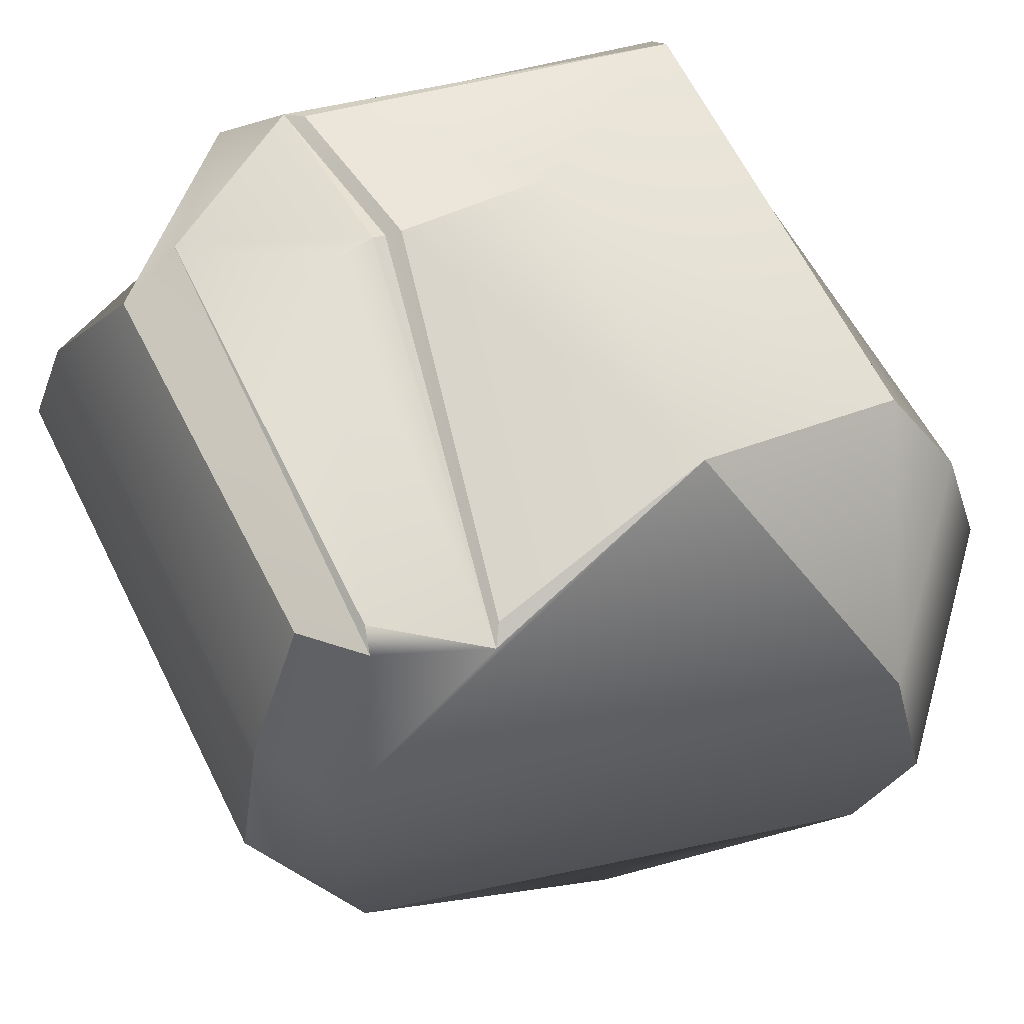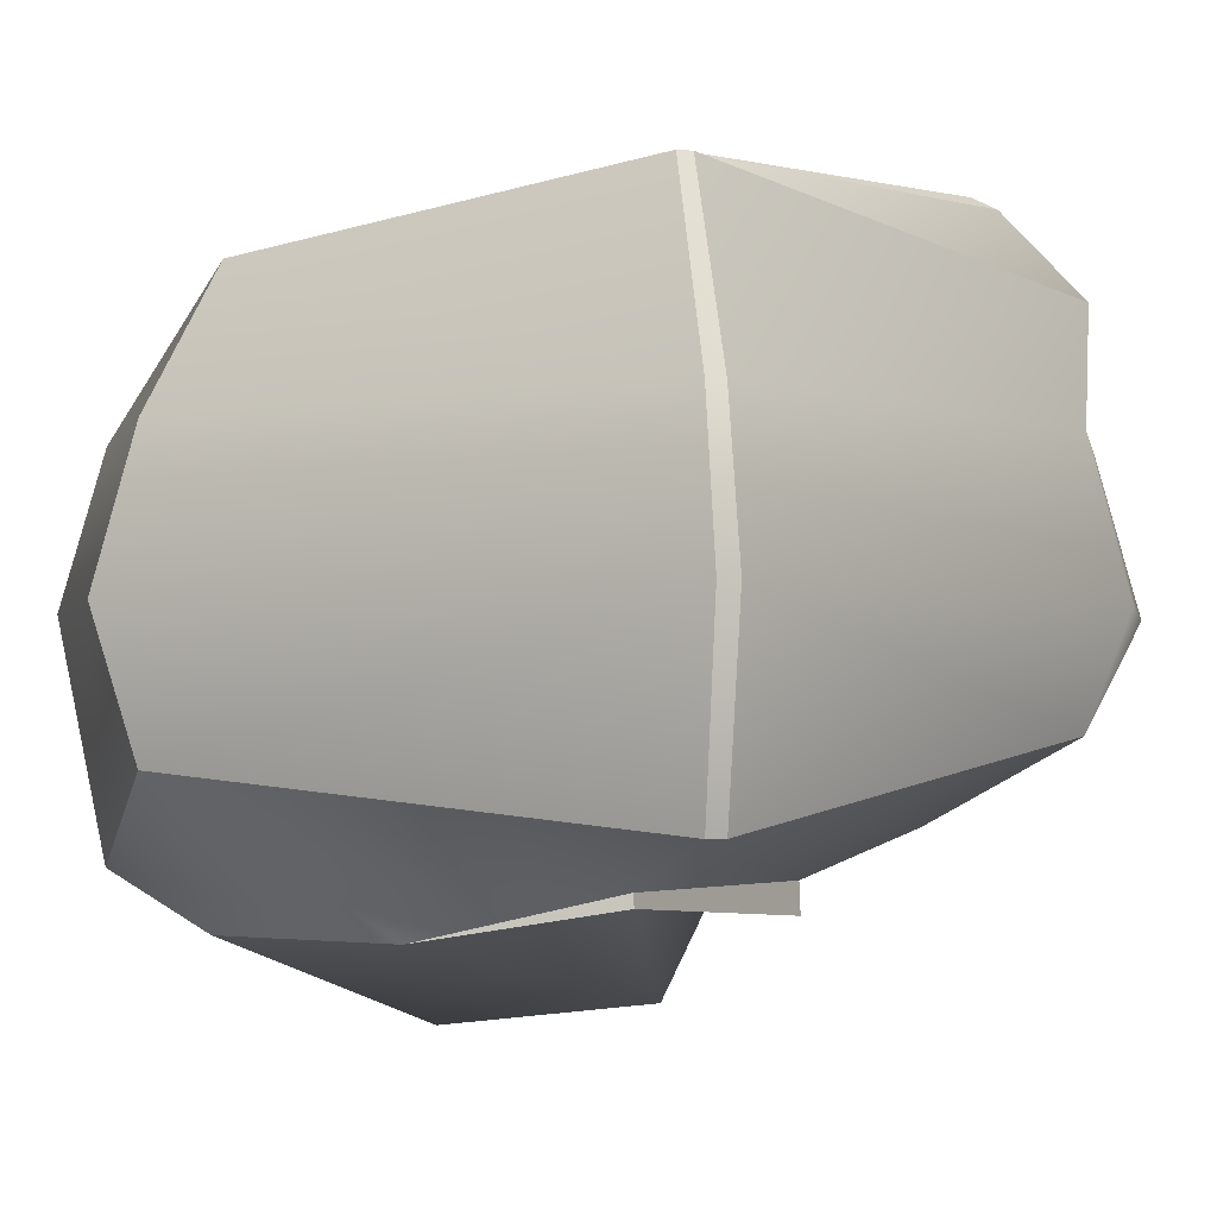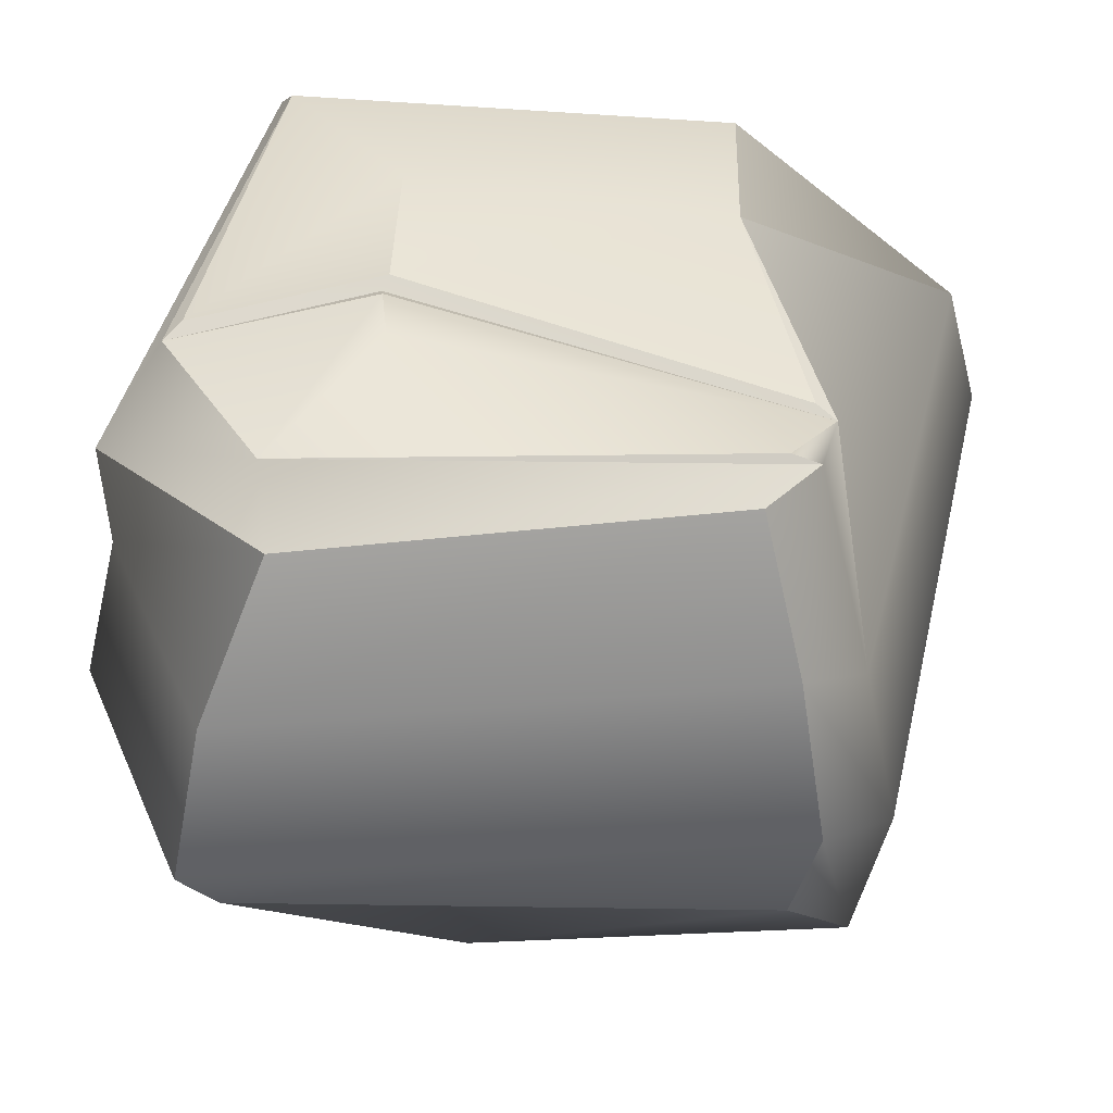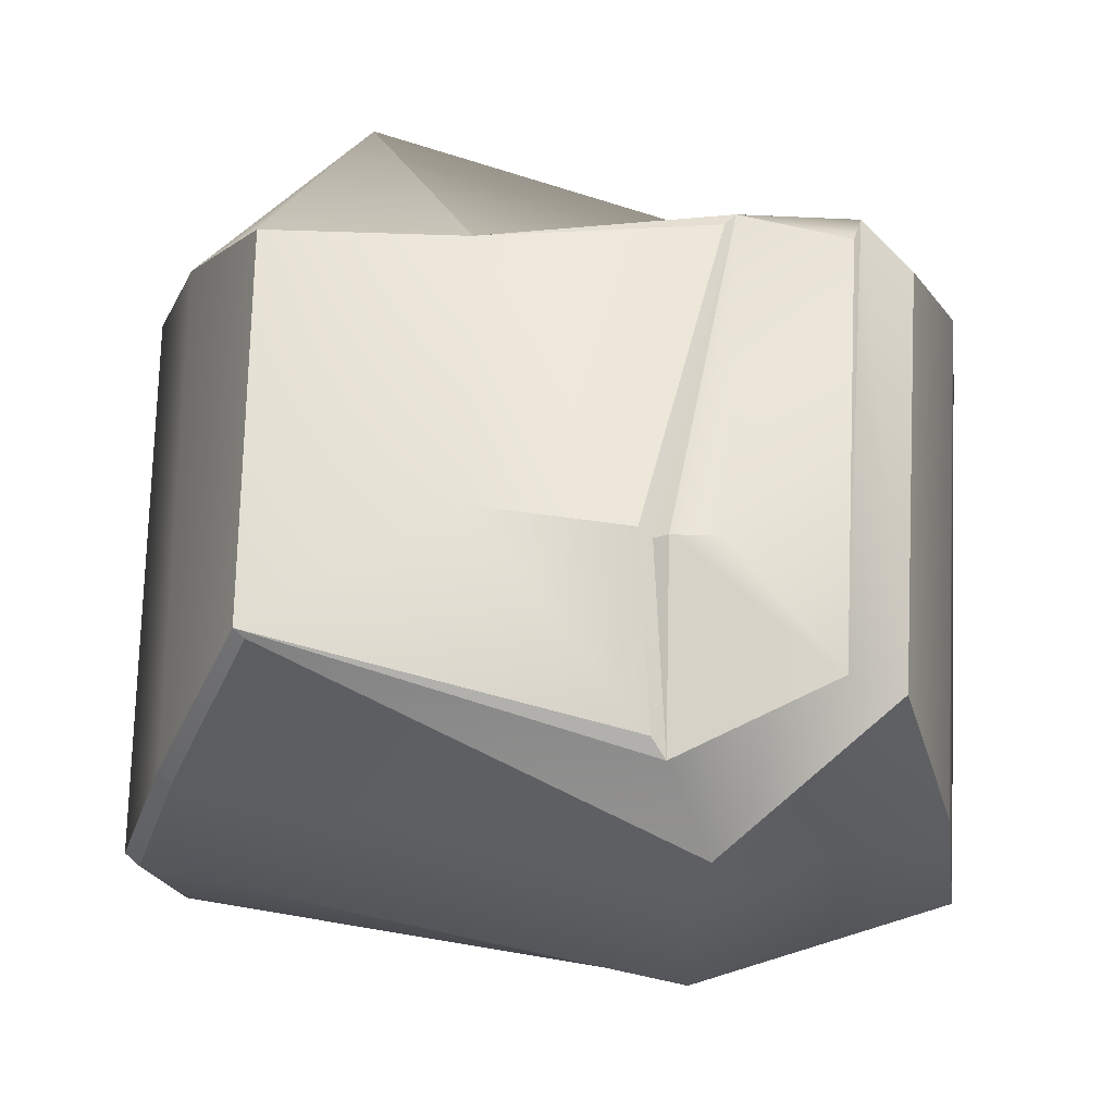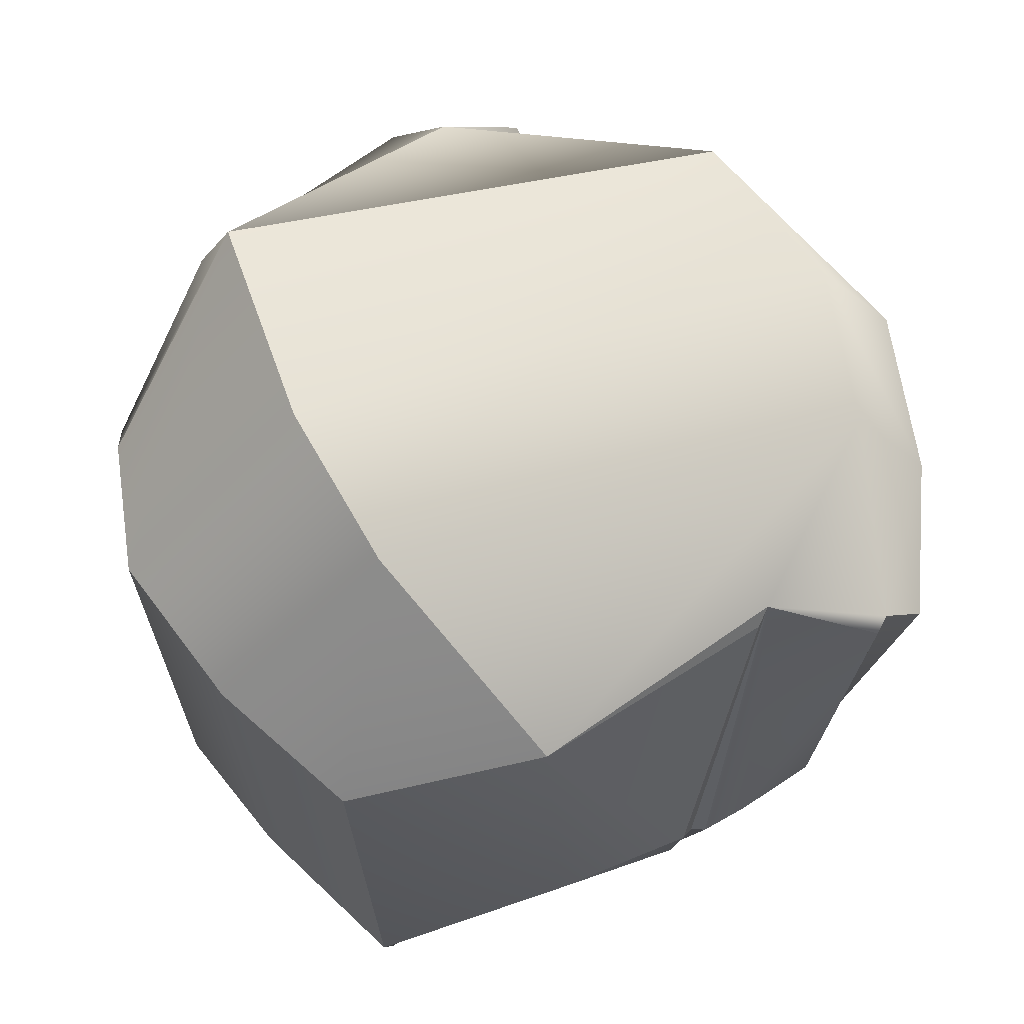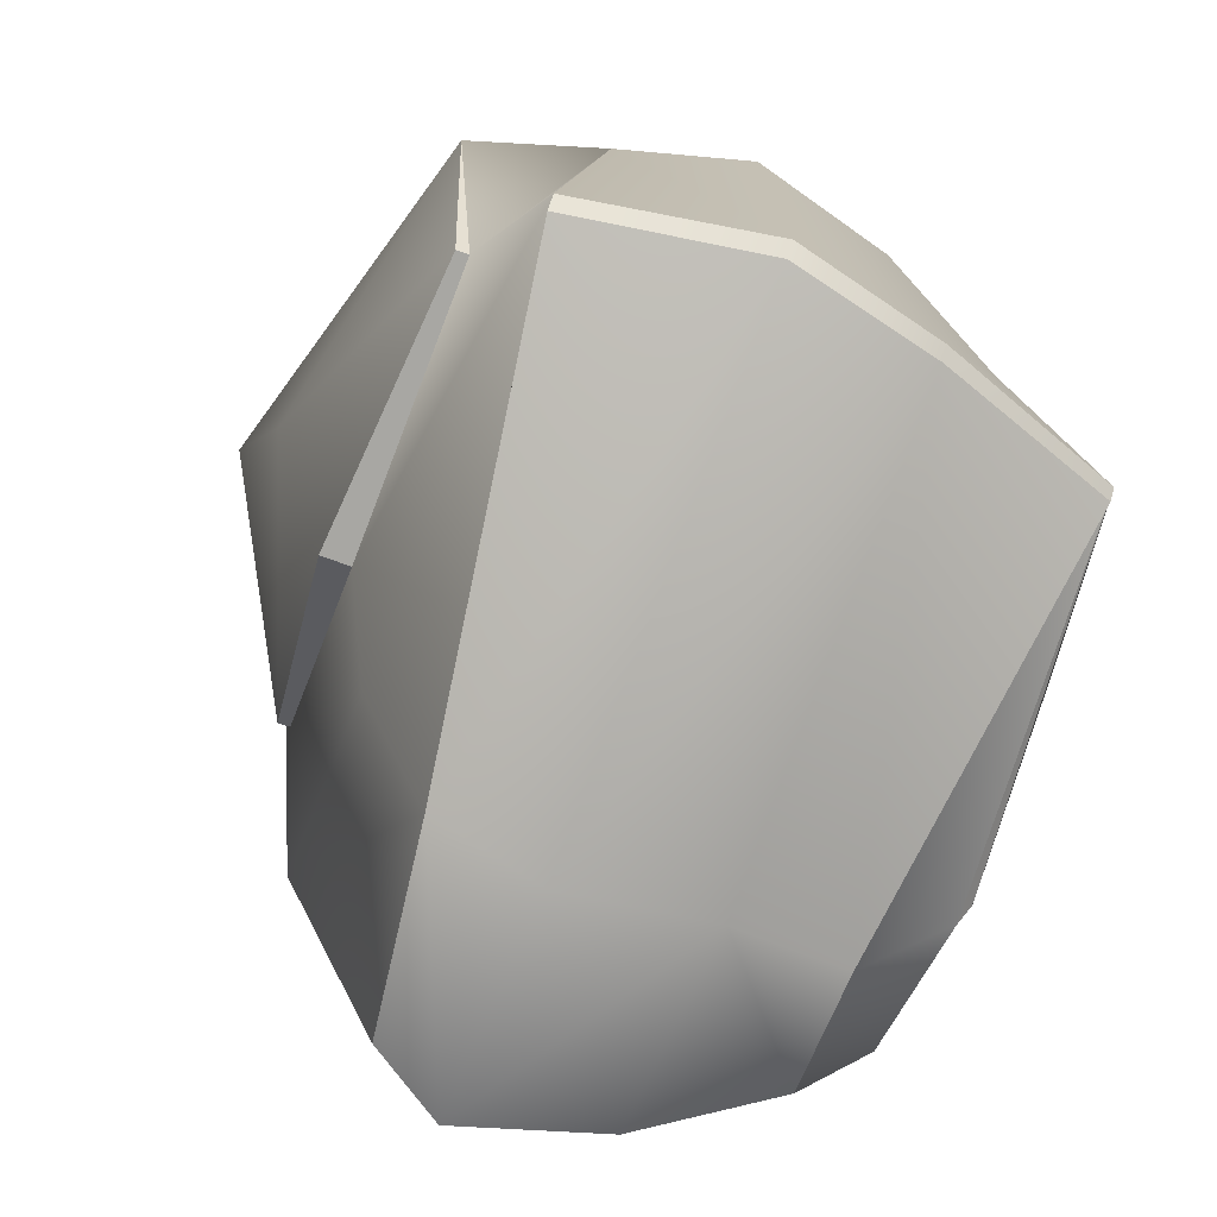
<metadata>
{"format":"obj","ext":"obj","renderer":"f3d","projection":"perspective","resolution":1024,"background":"white","views":[{"elev":64.0,"azim":-29.1,"up":"+Y"},{"elev":-2.8,"azim":119.9,"up":"+Y"},{"elev":43.1,"azim":-93.4,"up":"+Y"},{"elev":-25.3,"azim":175.0,"up":"+Z"},{"elev":67.3,"azim":155.7,"up":"+Z"},{"elev":-75.4,"azim":68.8,"up":"+Z"}]}
</metadata>
<code>
g default
v -0.2409 0.3597 -0.2808
v 0.331 0.3586 -0.2545
v -0.2774 0.3586 0.2202
v -0.05482 0.398 -0.1656
v -0.1584 0.3066 0.2528
v 0.1143 0.3432 0.1891
v 0.331 0.3055 0.2087
v -0.233 -0.254 0.007138
v -0.3403 -0.2062 -0.1093
v 0.31 -0.254 -0.2015
v 0.402 -0.2062 -0.3186
v -0.1603 -0.311 0.2434
v -0.3426 -0.2062 0.2733
v 0.3831 -0.2984 -0.02181
v 0.402 -0.153 0.2444
v -0.06299 -0.3234 0.3401
v 0.2377 -0.3062 0.2878
v 0.2144 -0.2468 0.432
v 0.3192 0.3586 -0.2648
v -0.3088 0.3068 -0.2768
v 0.3878 -0.2062 -0.3311
v -0.3756 -0.08509 -0.3456
v -0.402 -0.1034 0.1992
v -0.329 0.3556 0.1629
v -0.06883 0.3597 -0.3722
v -0.1203 0.2758 -0.4398
v -0.1218 -0.1222 -0.432
v -0.08511 -0.2062 -0.2852
v 0.000434 -0.254 -0.2015
v 0.2153 0.1577 0.4337
v 0.2361 -0.004095 0.4757
v 0.4036 0.1577 0.2453
v 0.4427 -0.004095 0.2691
v 0.4036 0.1577 -0.3198
v 0.4427 -0.004095 -0.3508
v 0.3893 0.1577 -0.3324
v 0.427 -0.004095 -0.3646
v -0.1219 0.1577 -0.436
v -0.1341 -0.004095 -0.4757
v -0.377 0.1577 -0.347
v -0.4135 -0.004146 -0.3806
v -0.4028 0.2105 0.1955
v -0.4427 0.04276 0.2194
v -0.3426 0.1577 0.2666
v -0.3778 -0.004095 0.298
v 7.4e-05 -0.2864 -0.2028
v -0.2333 -0.2674 0.005902
v 0.3096 -0.2674 -0.2028
v -0.1607 -0.3434 0.2421
v 0.07534 -0.3648 -0.09791
v -0.03175 -0.4059 0.2146
v 0.1214 0.4042 -0.1418
v -0.1445 0.3173 0.2332
v -0.04006 0.4057 -0.158
v -0.05322 0.3704 -0.3526
v -0.122 0.4015 -0.1625
v -0.268 0.3651 0.1926
v -0.06913 0.4059 -0.1649
g RockX4_Bridge
f 56 1 57
f 1 56 58 25
f 2 52 7
f 56 57 5 58
f 54 53 6 52
f 52 6 7
f 8 9 28 29
f 9 8 12 13
f 10 11 15 14
f 13 12 16 18
f 14 15 18 17
f 47 46 48 50
f 1 25 26 20
f 27 28 9 22
f 9 13 23 22
f 3 1 20 24
f 55 54 52 2
f 26 25 2 19
f 11 28 27 21
f 29 28 11 10
f 44 45 31 30
f 30 31 33 32
f 32 33 35 34
f 34 35 37 36
f 36 37 39 38
f 38 39 41 40
f 40 41 43 42
f 42 43 45 44
f 44 30 6 5
f 20 26 38 40
f 7 32 34 2
f 40 42 24 20
f 30 32 7 6
f 2 34 36 19
f 42 44 3 24
f 36 38 26 19
f 13 18 31 45
f 18 15 33 31
f 35 33 15 11
f 37 35 11 21
f 27 39 37 21
f 41 39 27 22
f 22 23 43 41
f 13 45 43 23
f 8 29 46 47
f 29 10 48 46
f 10 14 48
f 16 12 49
f 12 8 47 49
f 47 50 51 49
f 49 51 16
f 50 48 14
f 51 50 14 17
f 16 51 17
f 4 5 53 54
f 5 6 53
f 25 4 54 55
f 2 25 55
f 1 3 57
f 4 25 58
f 3 5 57
f 5 4 58
f 44 5 3
f 18 16 17

</code>
